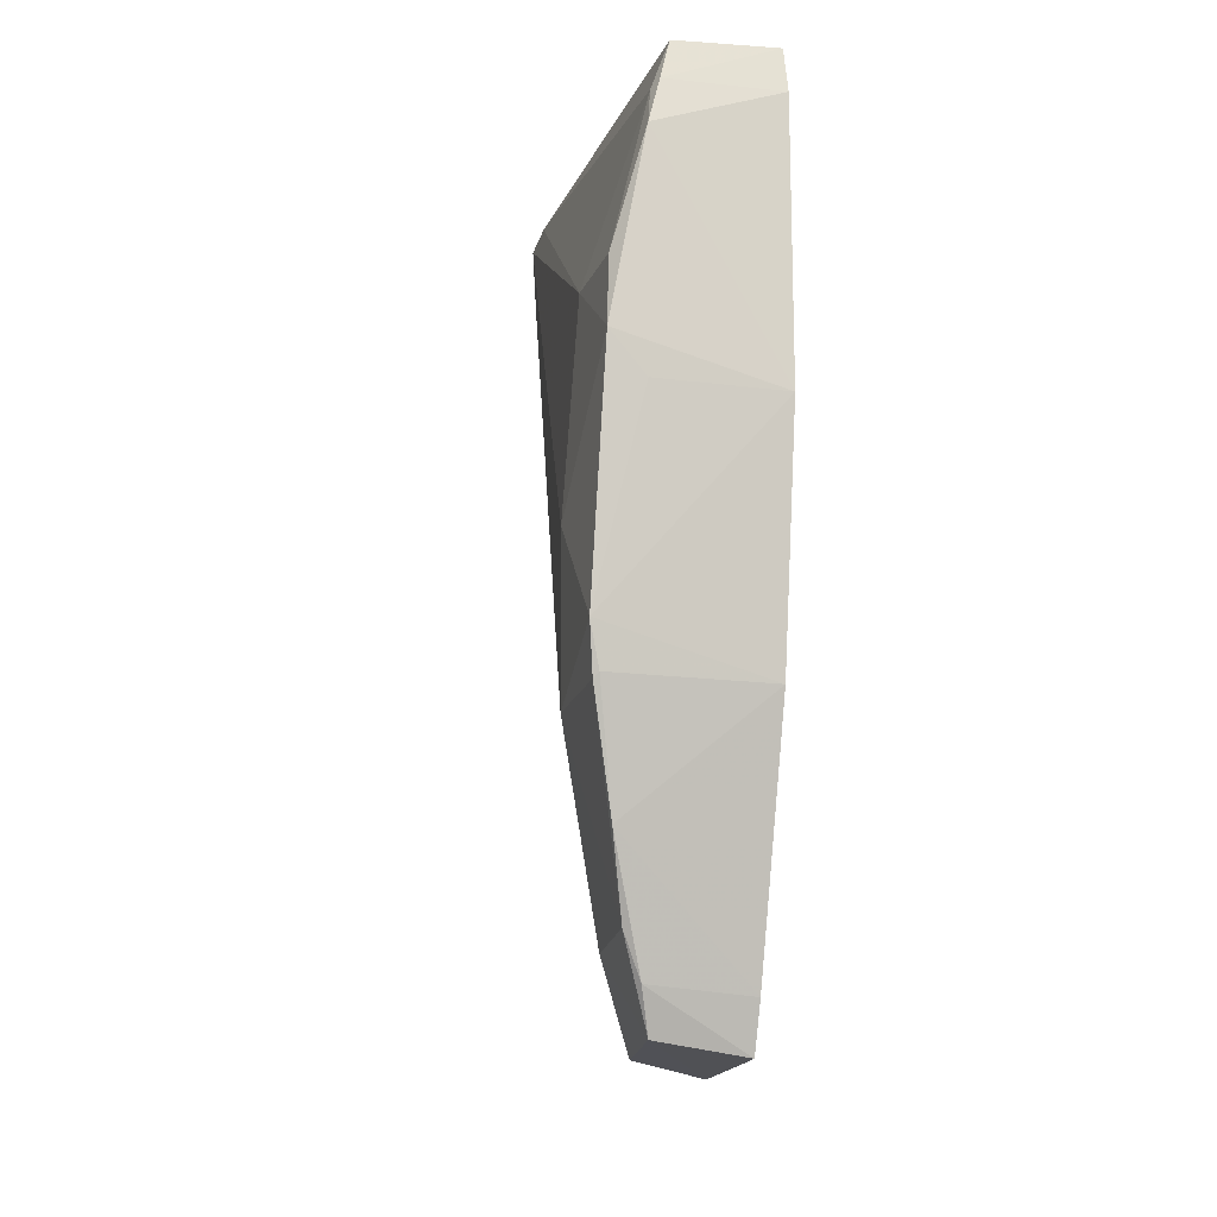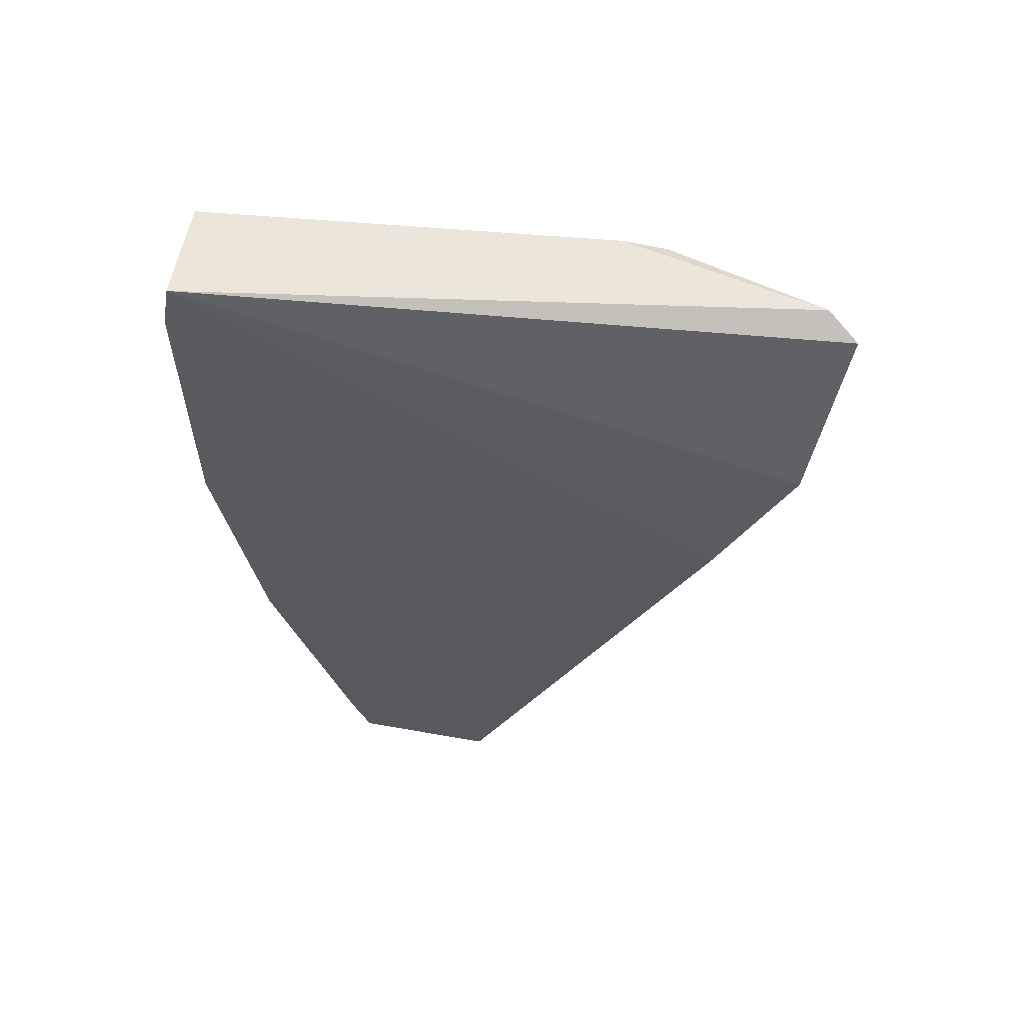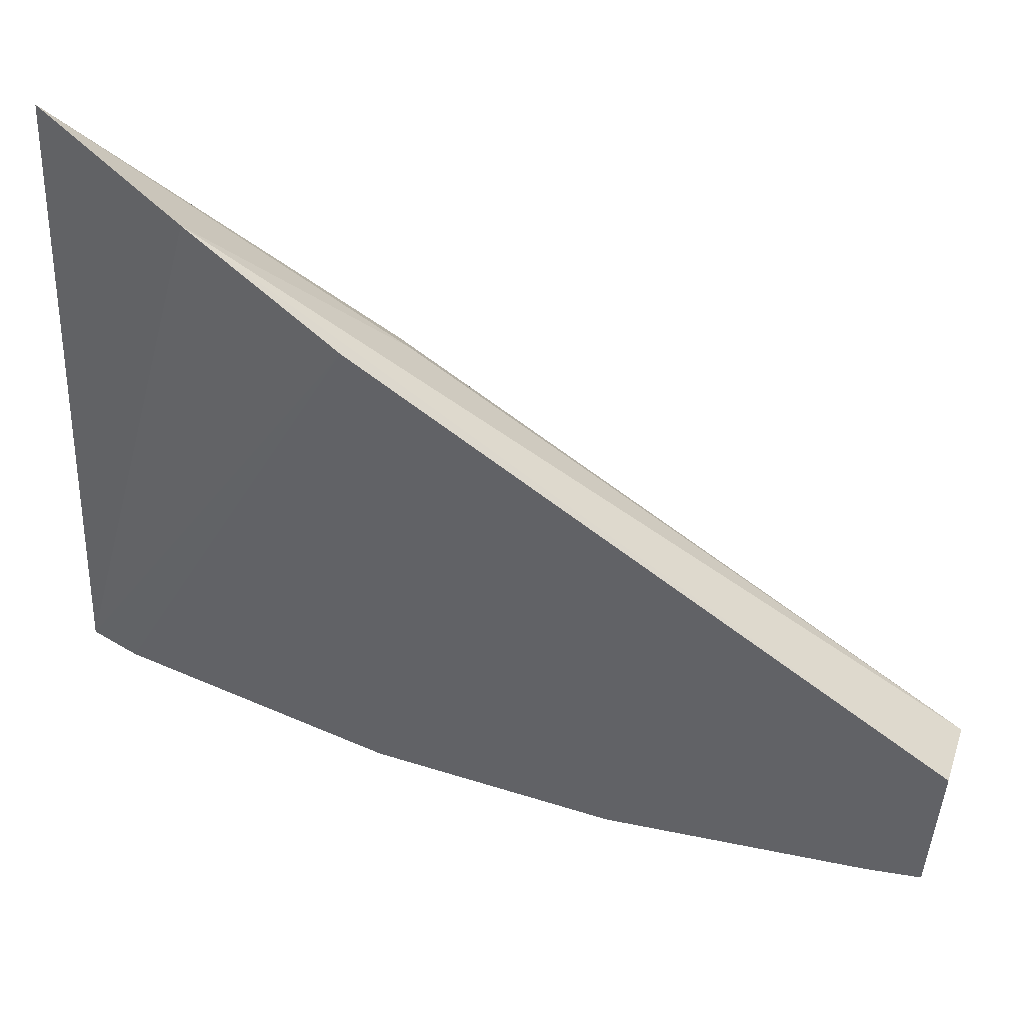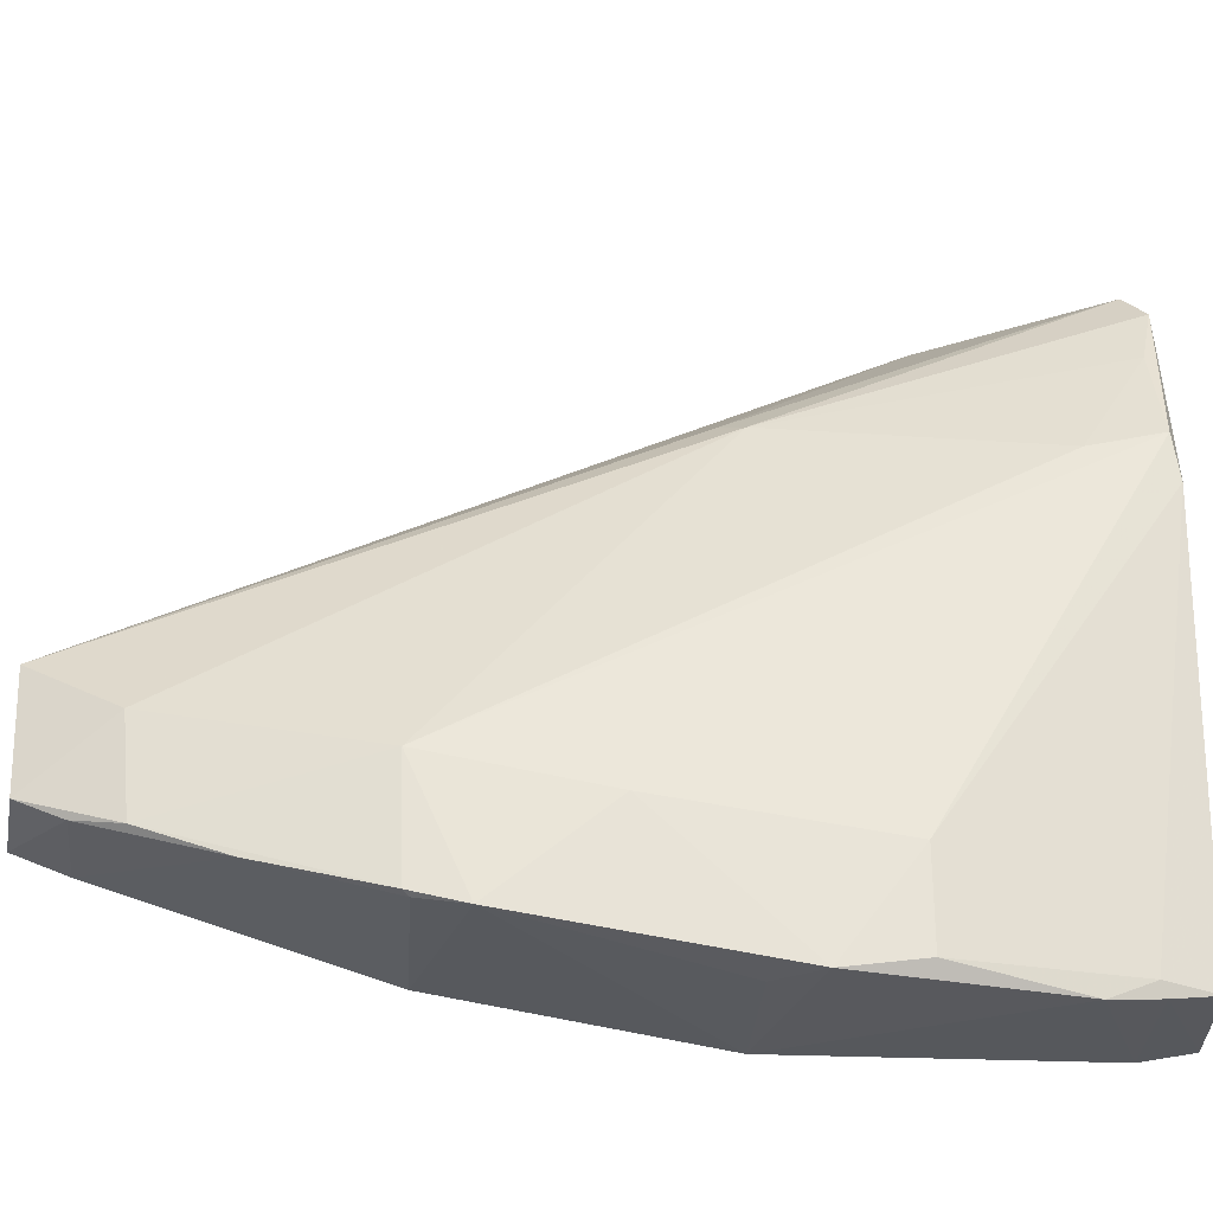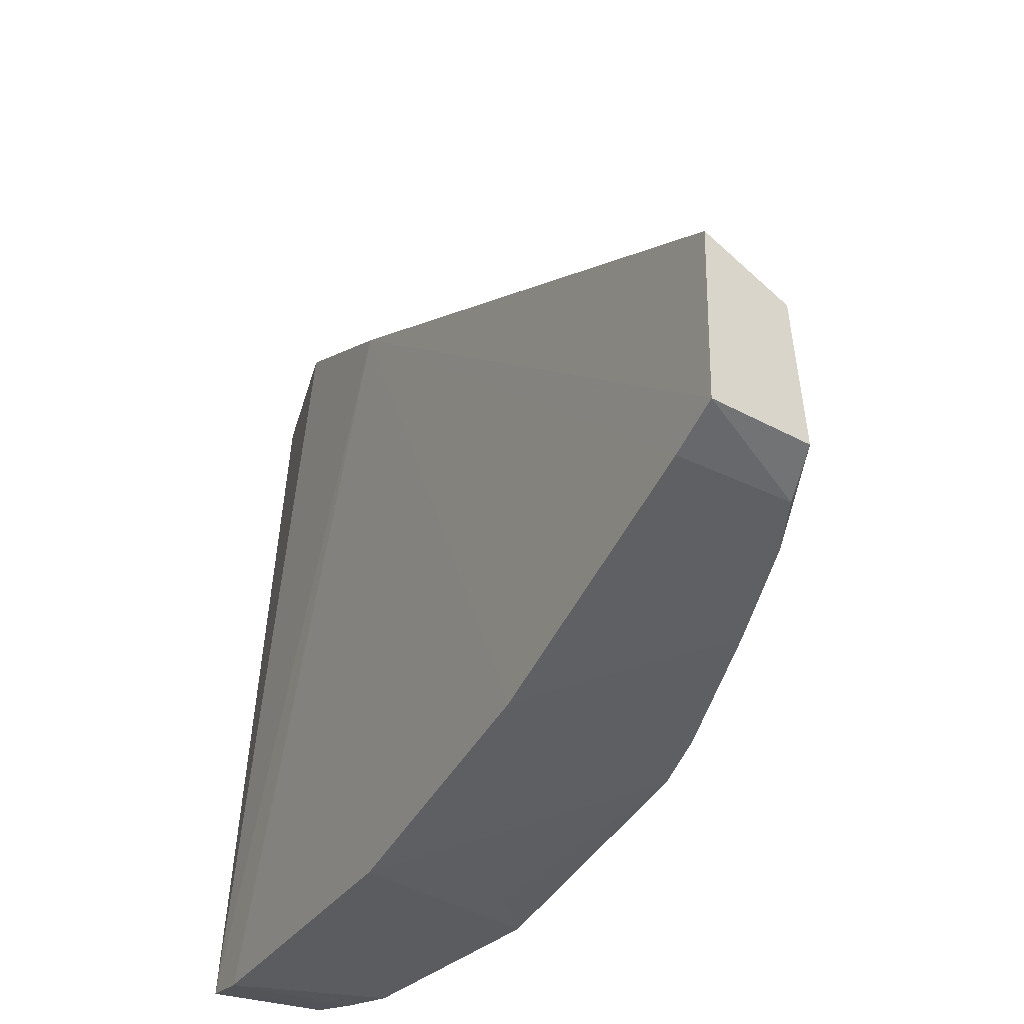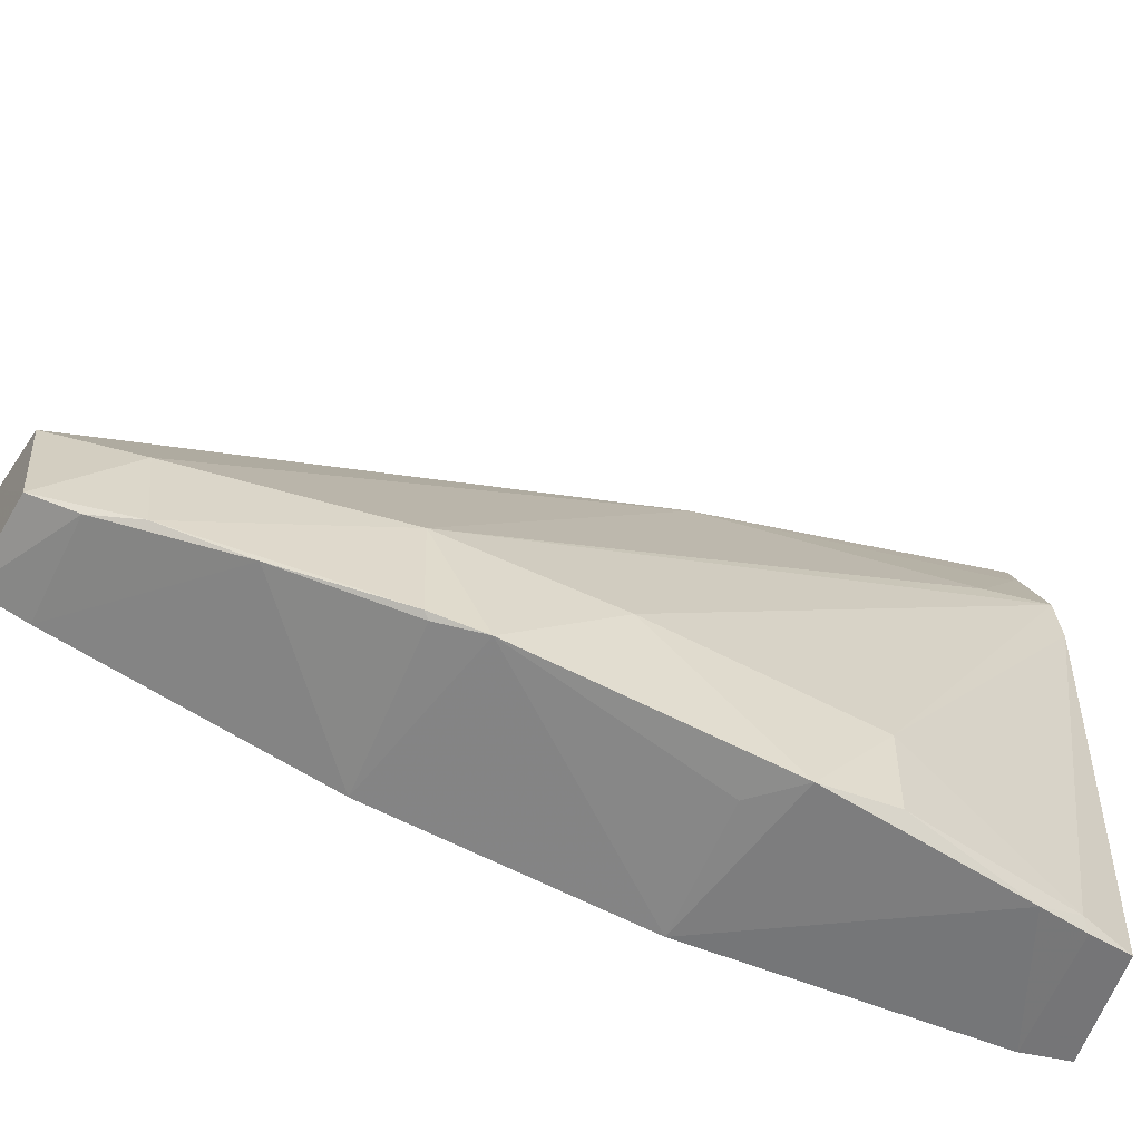
<metadata>
{"format":"obj","ext":"obj","renderer":"f3d","projection":"perspective","resolution":1024,"background":"white","views":[{"elev":-16.3,"azim":165.3,"up":"+Y"},{"elev":57.8,"azim":-81.5,"up":"+Y"},{"elev":47.1,"azim":-63.3,"up":"+Z"},{"elev":-30.0,"azim":86.7,"up":"+Z"},{"elev":-32.9,"azim":-28.8,"up":"+Z"},{"elev":-59.0,"azim":67.8,"up":"+Z"}]}
</metadata>
<code>
v 0.03539 -0.02979 0.07053
v 0.04333 -0.1106 0.02385
v 0.04783 -0.05151 0.003368
v 0.03113 -0.02884 0.003189
v 0.03064 -0.1208 0.03289
v 0.03097 -0.08895 0.006926
v 0.04389 -0.02868 0.04646
v 0.03895 -0.1195 0.0297
v 0.03019 -0.04759 0.0675
v 0.04817 -0.08942 0.007498
v 0.03106 -0.06341 0.002325
v 0.04205 -0.0295 0.003329
v 0.03768 -0.02806 0.06734
v 0.03088 -0.1202 0.01759
v 0.02932 -0.06312 0.05993
v 0.03779 -0.06516 0.05432
v 0.04828 -0.08981 0.01876
v 0.04879 -0.0843 0.006181
v 0.04383 -0.03462 0.003727
v 0.0446 -0.03899 0.001767
v 0.04058 -0.1188 0.01747
v 0.04556 -0.1013 0.01085
v 0.03097 -0.03381 0.002305
v 0.03955 -0.06299 0.05326
v 0.04401 -0.02931 0.05115
v 0.04766 -0.08885 0.007097
v 0.0492 -0.0733 0.0152
v 0.04828 -0.05158 0.01231
v 0.04829 -0.05906 0.002186
v 0.03089 -0.115 0.01558
v 0.04381 -0.1097 0.01414
v 0.04324 -0.03403 0.002474
v 0.04401 -0.03643 0.04949
v 0.04446 -0.06329 0.002621
v 0.0418 -0.1143 0.01524
v 0.04011 -0.02959 0.06113
f 9 1 4
f 9 5 8
f 12 4 7
f 13 7 4
f 13 4 1
f 15 5 9
f 15 14 5
f 15 9 4
f 16 9 8
f 16 1 9
f 18 6 11
f 18 17 10
f 19 12 7
f 20 19 3
f 21 8 5
f 21 5 14
f 21 2 8
f 23 11 6
f 23 6 15
f 23 15 4
f 23 20 11
f 24 13 1
f 24 1 16
f 24 2 17
f 24 16 8
f 24 8 2
f 25 7 13
f 26 18 10
f 26 6 18
f 26 22 6
f 26 10 22
f 27 17 18
f 27 25 17
f 28 19 7
f 28 3 19
f 28 7 25
f 28 25 27
f 29 11 20
f 29 20 3
f 29 27 18
f 29 28 27
f 29 3 28
f 30 6 22
f 30 15 6
f 30 14 15
f 31 2 21
f 31 17 2
f 31 22 10
f 31 10 17
f 32 23 4
f 32 4 12
f 32 20 23
f 32 12 19
f 32 19 20
f 33 24 17
f 33 17 25
f 34 29 18
f 34 18 11
f 34 11 29
f 35 30 22
f 35 21 14
f 35 14 30
f 35 31 21
f 35 22 31
f 36 33 25
f 36 25 13
f 36 13 24
f 36 24 33

</code>
